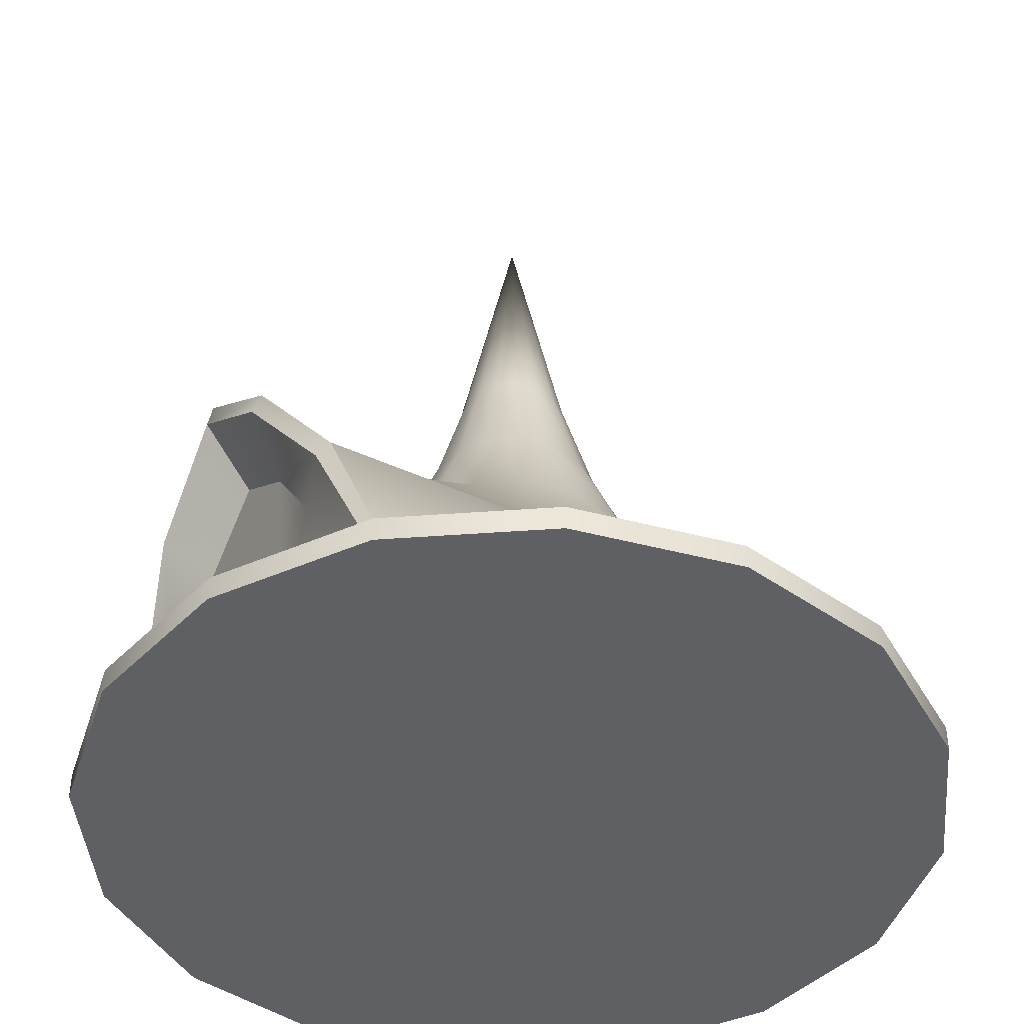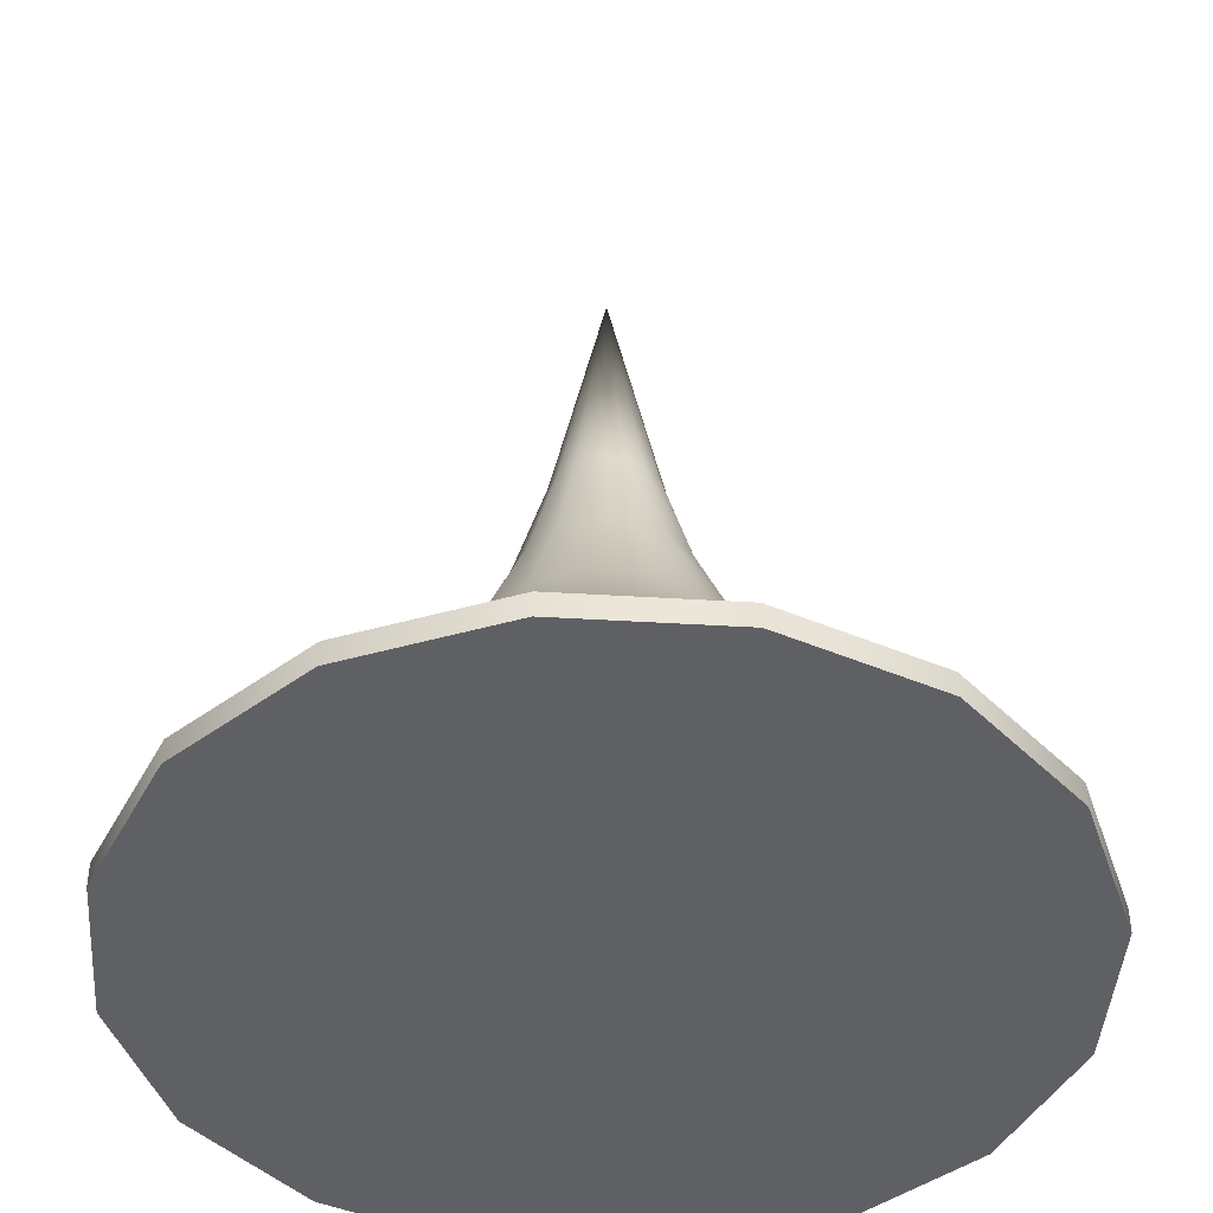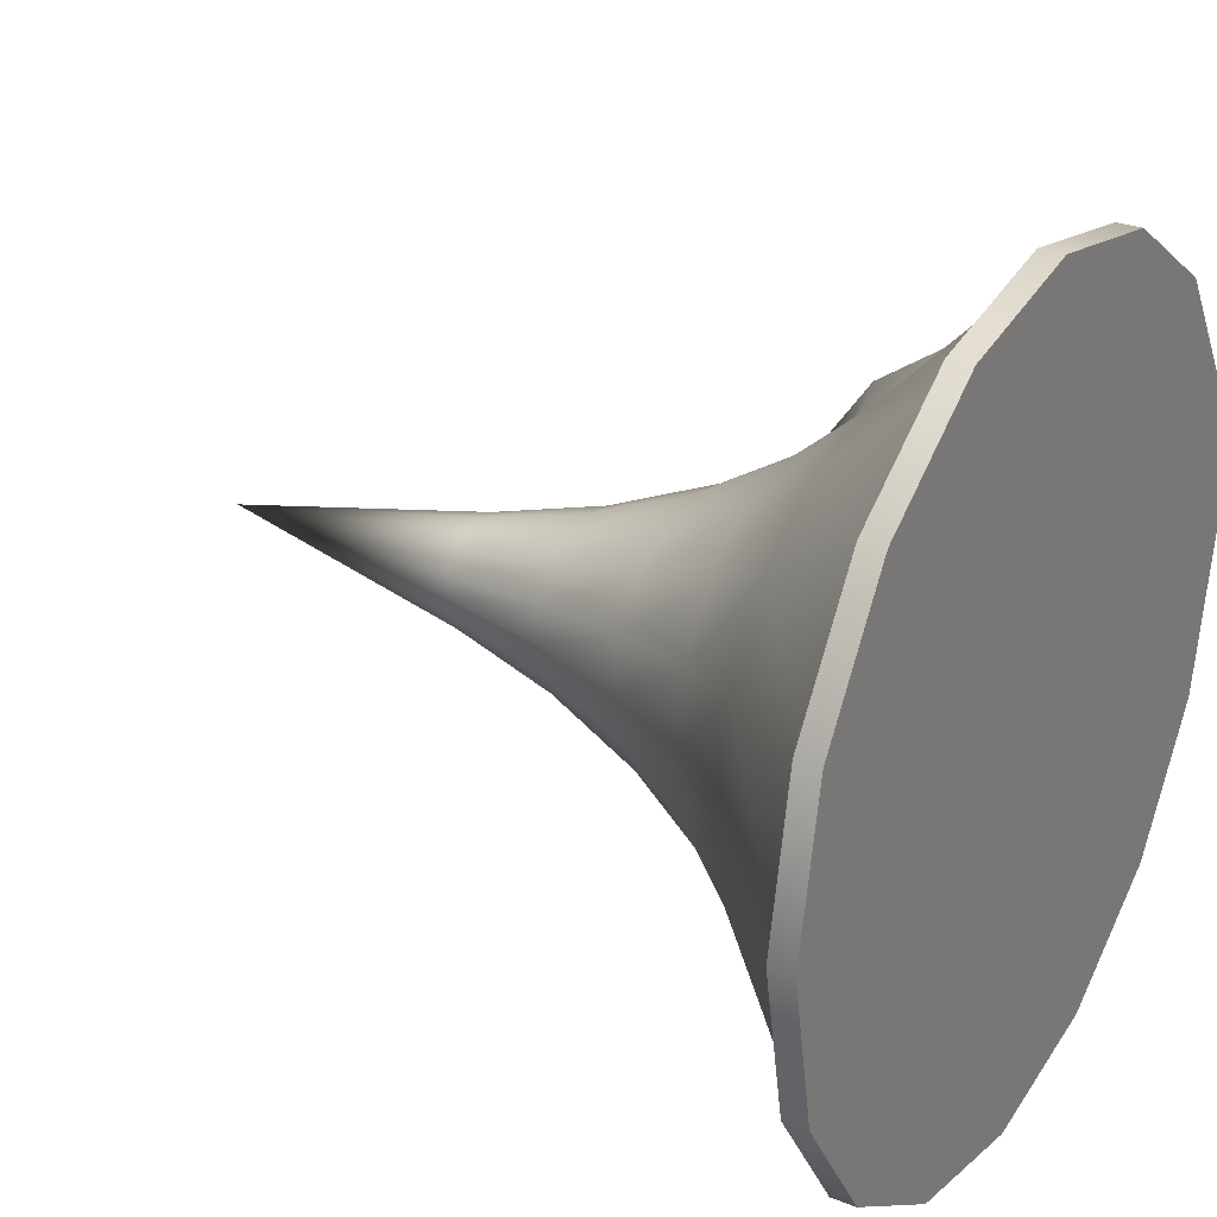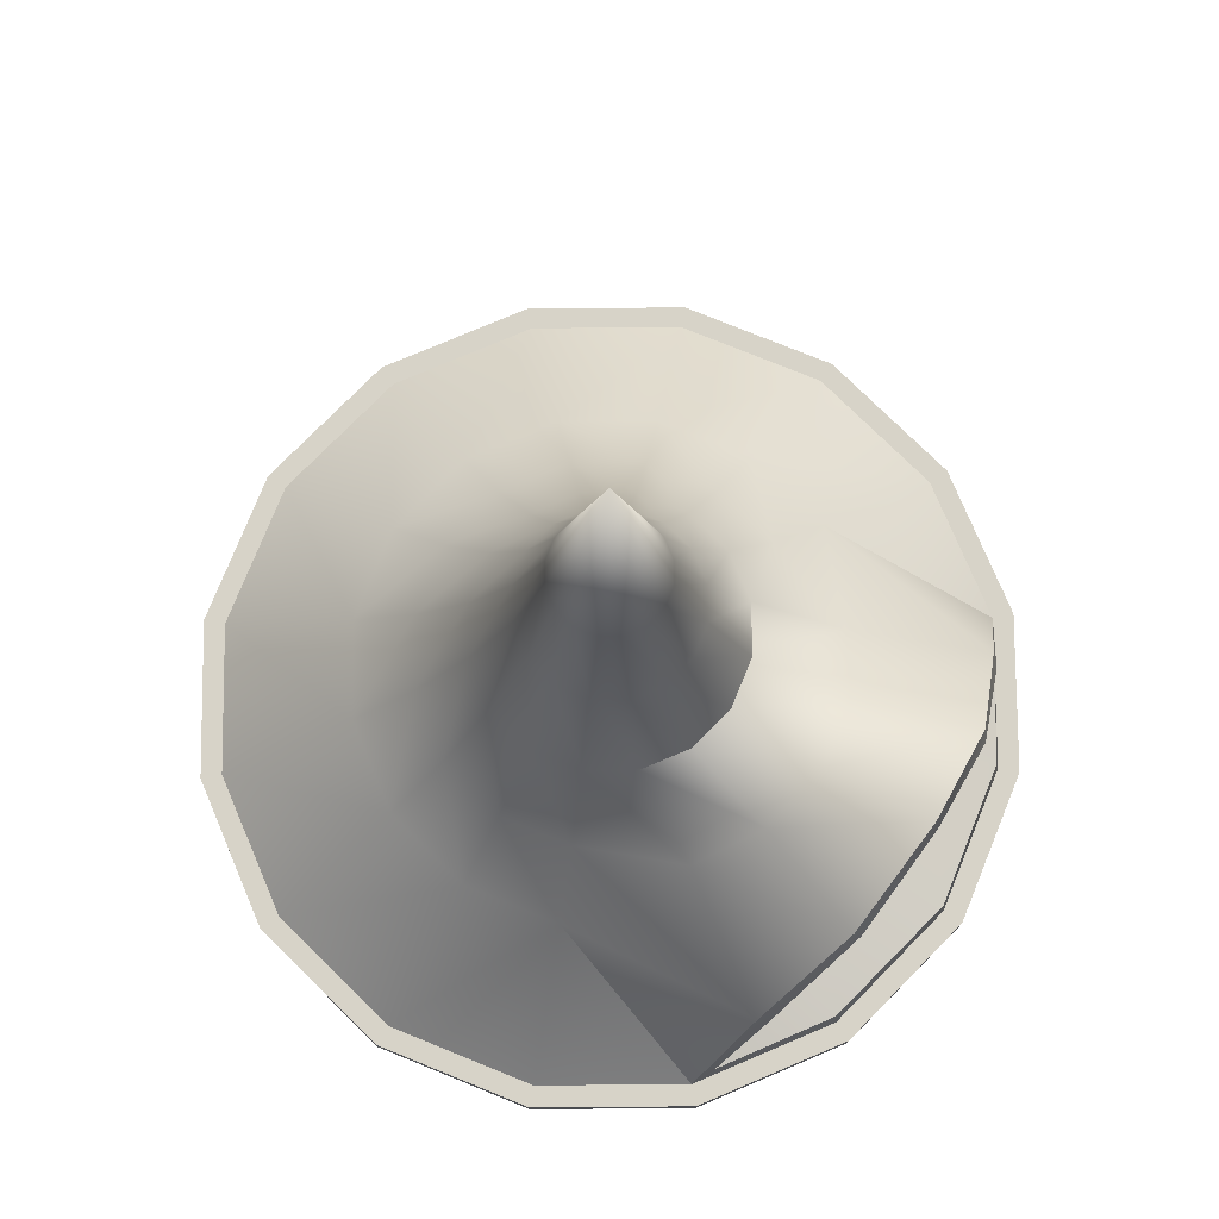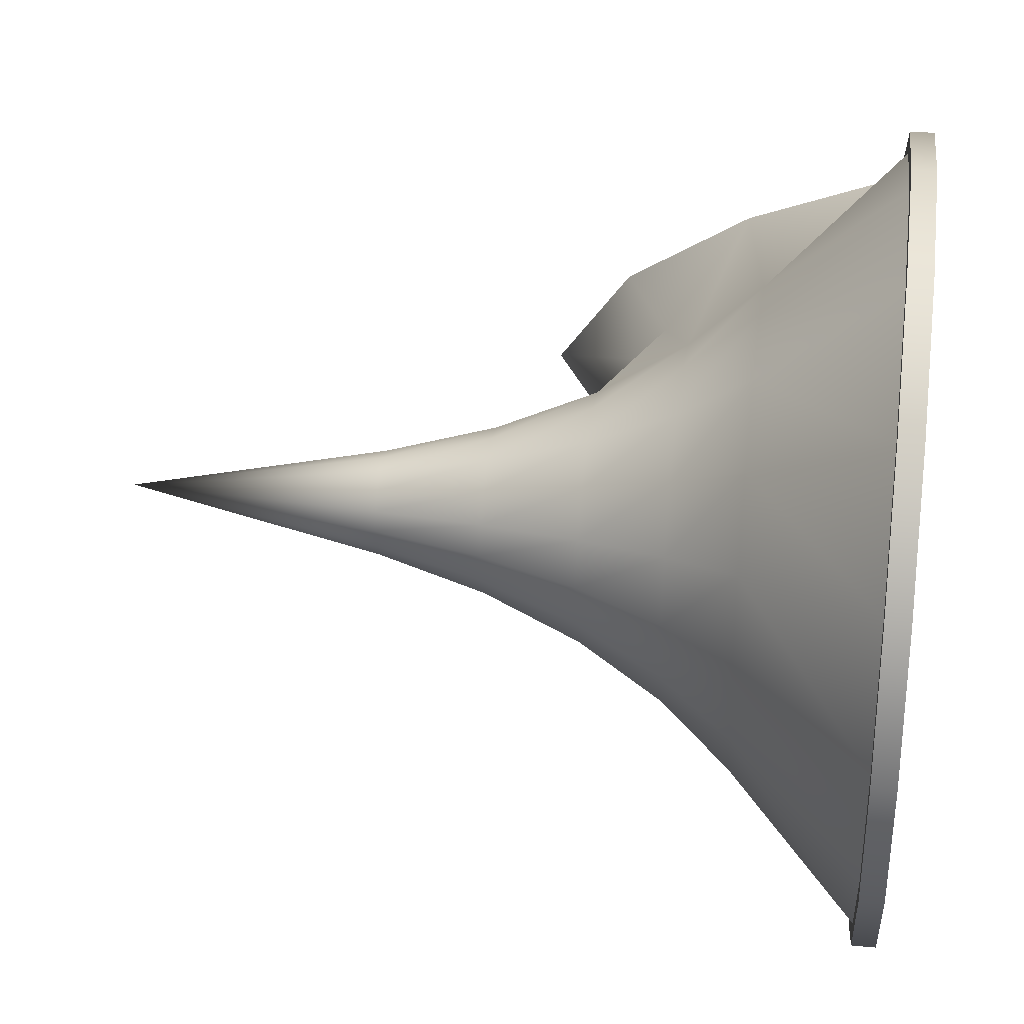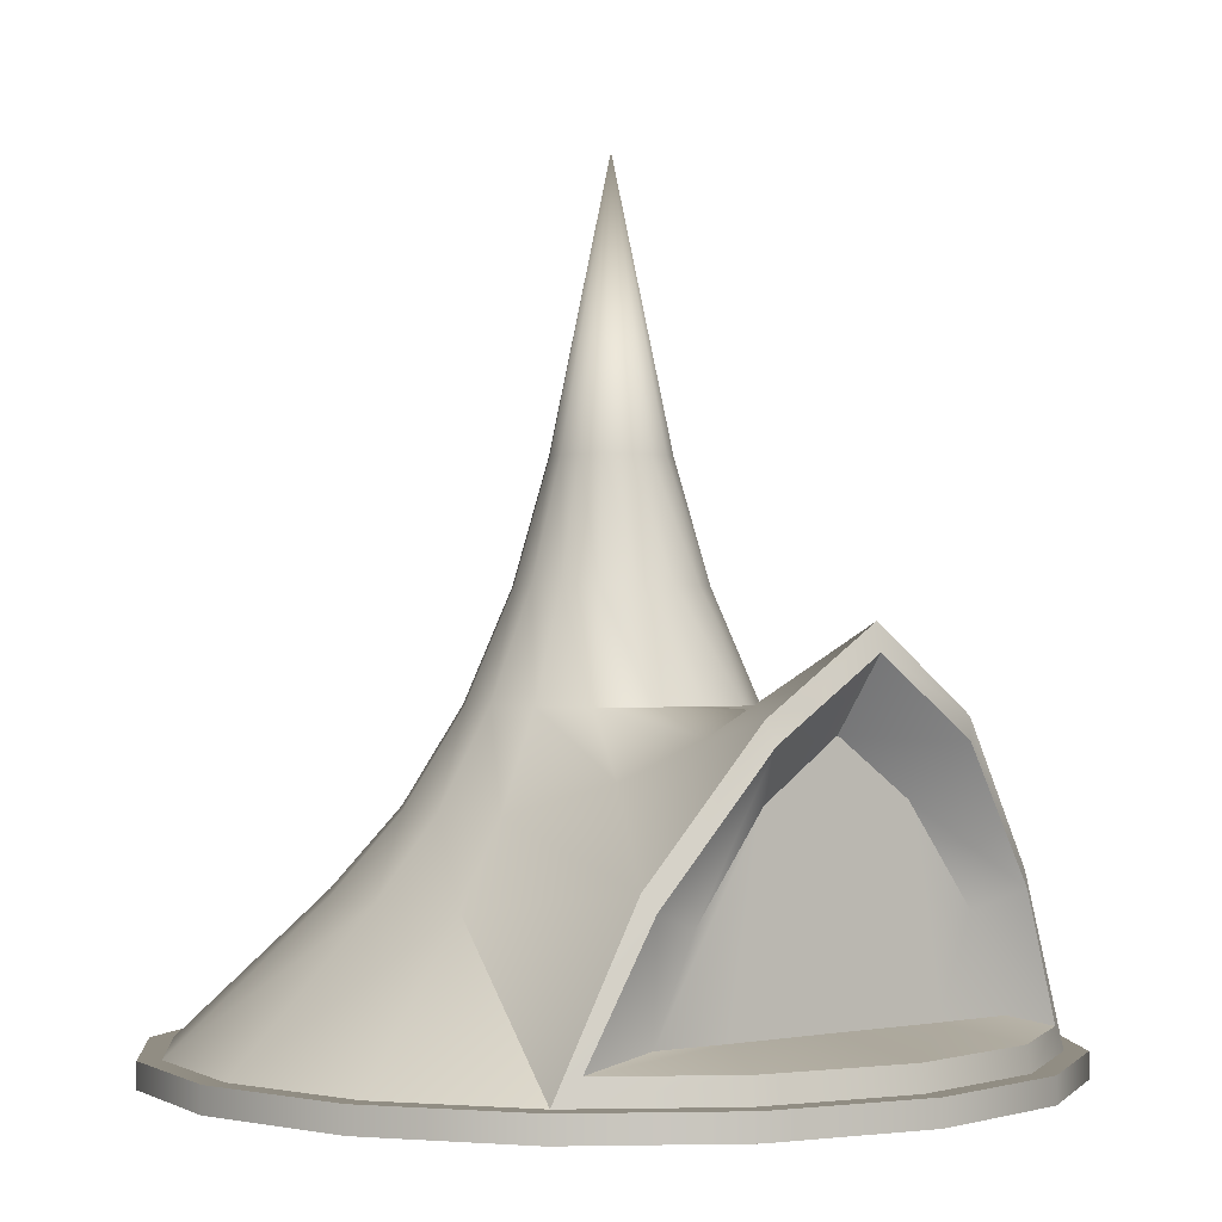
<metadata>
{"format":"obj","ext":"obj","renderer":"f3d","projection":"perspective","resolution":1024,"background":"white","views":[{"elev":-43.1,"azim":151.3,"up":"+Y"},{"elev":-43.8,"azim":-150.3,"up":"+Y"},{"elev":28.1,"azim":-59.2,"up":"+Z"},{"elev":76.9,"azim":33.3,"up":"+Y"},{"elev":32.5,"azim":-82.3,"up":"+Z"},{"elev":-0.7,"azim":51.7,"up":"+Y"}]}
</metadata>
<code>
g Roof_02
v 0.84 3.158 -0.3479
v 0.9635 2.086 -0.9635
v 1.259 2.086 -0.5215
v 0.6429 3.158 -0.6429
v 0.5304 4.337 -0.2197
v 0.4059 4.337 -0.4059
v 0 7.127 0
v 0.3479 3.158 -0.84
v 0.5215 2.086 -1.259
v 0.2197 4.337 -0.5304
v 6.104e-07 3.158 -0.9092
v 6.104e-07 2.086 -1.363
v 6.104e-07 4.337 -0.5741
v 0.7391 1.155 -1.784
v 1.221e-06 1.155 -1.931
v 1.813 1.469 -1.366
v 1.259 2.086 -0.5215
v 2.232 1.845 -0.7391
v 3.111 0.6619 -2.154
v 3.449 2.025 -1.148
v 0.9936 0.3943 -2.399
v 2.881 -1 -2.881
v 1.221e-06 0.3943 -2.597
v 1.559 -1 -3.764
v 2.881 -1 -2.881
v 1.526e-06 -1 -4.074
v -0.9936 0.3943 -2.399
v -1.559 -1 -3.764
v -0.7391 1.155 -1.784
v -1.836 0.3943 -1.836
v -2.881 -1 -2.881
v -0.5215 2.086 -1.259
v -2.399 0.3943 -0.9936
v -3.764 -1 -1.559
v -1.366 1.155 -1.366
v -0.3479 3.158 -0.84
v -2.597 0.3943 -6.104e-07
v -4.074 -1 -1.221e-06
v -0.9635 2.086 -0.9635
v -1.784 1.155 -0.7391
v -0.2197 4.337 -0.5304
v -2.399 0.3943 0.9936
v -3.764 -1 1.559
v -0.6429 3.158 -0.6429
v -1.259 2.086 -0.5215
v -1.931 1.155 -6.104e-07
v -1.836 0.3943 1.836
v -2.881 -1 2.881
v -0.4059 4.337 -0.4059
v -0.84 3.158 -0.3479
v -1.363 2.086 -6.104e-07
v -1.784 1.155 0.7391
v -0.9936 0.3943 2.399
v -1.559 -1 3.764
v -0.5304 4.337 -0.2197
v -0.9092 3.158 -6.104e-07
v -0.5741 4.337 -6.104e-07
v -0.5304 4.337 0.2197
v -0.4059 4.337 0.4059
v -1.259 2.086 0.5215
v -1.366 1.155 1.366
v -0.84 3.158 0.3479
v 0 0.3943 2.597
v -6.104e-07 -1 4.074
v -0.9635 2.086 0.9635
v -0.6429 3.158 0.6429
v -0.7391 1.155 1.784
v 0.9936 0.3943 2.399
v 1.559 -1 3.764
v 2.881 -1 2.881
v -0.5215 2.086 1.259
v 0 1.155 1.931
v -0.3479 3.158 0.84
v 0 2.086 1.363
v 0.7391 1.155 1.784
v -0.2197 4.337 0.5304
v 0 3.158 0.9092
v 3.111 0.6619 2.154
v 2.881 -1 2.881
v 0.5215 2.086 1.259
v 1.813 1.469 1.366
v 3.449 2.025 1.148
v 0 4.337 0.5741
v 0.3479 3.158 0.84
v 0.9635 2.086 0.9635
v 2.232 1.845 0.7391
v 3.529 2.825 0
v 0.2197 4.337 0.5304
v 0.6429 3.158 0.6429
v 1.259 2.086 0.5215
v 1.259 2.086 0.5215
v 2.379 2.052 0
v 3.449 2.025 -1.148
v 1.363 2.086 0
v 2.232 1.845 -0.7391
v 1.259 2.086 -0.5215
v 0.4059 4.337 0.4059
v 0.84 3.158 0.3479
v 1.363 2.086 0
v 0.5304 4.337 0.2197
v 0.9092 3.158 0
v 1.259 2.086 -0.5215
v 0.84 3.158 -0.3479
v 0.5741 4.337 0
v 0.5304 4.337 -0.2197
v 3.049 -0.6057 -1.151
v 3.049 1.31 -0.815
v 3.049 0.3359 -1.549
v 3.049 -0.6016 -1.978
v 2.999 -0.75 -2.649
v 3.216 0.5057 -2.075
v 3.049 1.31 -0.815
v 3.518 1.81 -1.092
v 3.049 -0.6036 2.32e-07
v 3.049 1.31 -0.815
v 3.049 -0.6057 -1.151
v 3.049 1.872 2.32e-07
v 3.049 -0.6057 1.151
v 3.049 1.31 0.815
v 3.049 -0.6016 1.978
v 3.049 0.3359 1.549
v 3.216 0.5057 2.075
v 2.999 -0.75 2.649
v 3.518 1.81 1.092
v 3.049 1.31 0.815
v 3.577 2.563 0
v 3.049 1.872 2.32e-07
v 3.764 -1 -1.559
v 3.726 -0.7555 -1.542
v 2.999 -0.75 -2.649
v 2.881 -1 -2.881
v 3.216 0.5057 -2.075
v 3.111 0.6619 -2.154
v 3.518 1.81 -1.092
v 3.449 2.025 -1.148
v 4.074 -1 0
v 3.726 -0.7555 -1.542
v 3.764 -1 -1.559
v 4.041 -0.7527 0
v 3.764 -1 1.559
v 3.726 -0.7555 1.542
v 2.881 -1 2.881
v 2.999 -0.75 2.649
v 3.111 0.6619 2.154
v 3.216 0.5057 2.075
v 3.449 2.025 1.148
v 3.518 1.81 1.092
v 3.529 2.825 0
v 3.577 2.563 0
v 3.449 2.025 -1.148
v 3.518 1.81 -1.092
v 3.726 -0.7555 -1.542
v 3.049 -0.6057 -1.151
v 3.049 -0.6016 -1.978
v 2.999 -0.75 -2.649
v 2.999 -0.75 2.649
v 3.049 -0.6016 1.978
v 3.049 -0.6057 1.151
v 3.726 -0.7555 1.542
v 3.049 -0.6036 2.32e-07
v 4.041 -0.7527 0
v 3.049 -0.6057 -1.151
v 3.726 -0.7555 -1.542
v 3.518 1.81 -1.092
v 3.049 1.31 -0.815
v 3.049 1.872 2.32e-07
v 3.577 2.563 0
v 3.764 -1.252 1.559
v 3.971 -1.252 1.645
v 4.298 -1.252 0
v 2.881 -1.252 2.881
v 0 -1.252 0
v 3.039 -1.252 3.039
v 4.074 -1.252 0
v 3.971 -1.252 -1.645
v 1.559 -1.252 3.764
v 1.645 -1.252 3.971
v 3.764 -1.252 -1.559
v 3.039 -1.252 -3.039
v -6.104e-07 -1.252 4.074
v -6.104e-07 -1.252 4.298
v 2.881 -1.252 -2.881
v 1.645 -1.252 -3.971
v -1.559 -1.252 3.764
v 1.559 -1.252 -3.764
v -2.881 -1.252 2.881
v -1.645 -1.252 3.971
v 1.526e-06 -1.252 -4.298
v -3.039 -1.252 3.039
v 1.526e-06 -1.252 -4.074
v -1.645 -1.252 -3.971
v -3.764 -1.252 1.559
v -3.971 -1.252 1.645
v -1.559 -1.252 -3.764
v -3.039 -1.252 -3.039
v -4.074 -1.252 -1.221e-06
v -4.298 -1.252 -1.221e-06
v -2.881 -1.252 -2.881
v -3.971 -1.252 -1.645
v -3.764 -1.252 -1.559
v 4.074 -1 0
v 4.298 -1 0
v 3.971 -1 1.645
v 3.764 -1 1.559
v 3.764 -1 -1.559
v 3.039 -1 3.039
v 3.971 -1 -1.645
v 2.881 -1 2.881
v 2.881 -1 -2.881
v 1.645 -1 3.971
v 3.039 -1 -3.039
v 1.559 -1 3.764
v 1.559 -1 -3.764
v -6.104e-07 -1 4.298
v 1.645 -1 -3.971
v -6.104e-07 -1 4.074
v 1.526e-06 -1 -4.074
v -1.645 -1 3.971
v 1.526e-06 -1 -4.298
v -1.559 -1 3.764
v -1.559 -1 -3.764
v -3.039 -1 3.039
v -1.645 -1 -3.971
v -2.881 -1 2.881
v -2.881 -1 -2.881
v -3.971 -1 1.645
v -3.039 -1 -3.039
v -3.764 -1 1.559
v -3.764 -1 -1.559
v -4.298 -1 -1.221e-06
v -3.971 -1 -1.645
v -4.074 -1 -1.221e-06
v 4.298 -1 0
v 4.298 -1.252 0
v 3.971 -1.252 1.645
v 3.971 -1 1.645
v 3.971 -1 -1.645
v 3.039 -1.252 3.039
v 3.971 -1.252 -1.645
v 3.039 -1 3.039
v 3.039 -1 -3.039
v 1.645 -1.252 3.971
v 3.039 -1.252 -3.039
v 1.645 -1 3.971
v 1.645 -1 -3.971
v -6.104e-07 -1.252 4.298
v 1.645 -1.252 -3.971
v -6.104e-07 -1 4.298
v 1.526e-06 -1 -4.298
v -1.645 -1.252 3.971
v 1.526e-06 -1.252 -4.298
v -1.645 -1 3.971
v -1.645 -1 -3.971
v -3.039 -1.252 3.039
v -1.645 -1.252 -3.971
v -3.039 -1 3.039
v -3.039 -1 -3.039
v -3.971 -1.252 1.645
v -3.039 -1.252 -3.039
v -3.971 -1 1.645
v -3.971 -1 -1.645
v -4.298 -1.252 -1.221e-06
v -3.971 -1.252 -1.645
v -4.298 -1 -1.221e-06
g Roof_02_0
f 3 2 1
f 2 4 1
f 1 4 5
f 4 6 5
f 6 7 5
f 4 8 6
f 2 9 4
f 9 8 4
f 10 7 6
f 8 10 6
f 8 11 10
f 9 12 8
f 12 11 8
f 13 7 10
f 11 13 10
f 14 9 2
f 15 12 9
f 14 15 9
f 16 14 2
f 16 2 17
f 18 16 17
f 19 16 18
f 20 19 18
f 19 21 16
f 21 14 16
f 21 19 22
f 21 23 14
f 23 15 14
f 23 21 24
f 24 21 25
f 26 23 24
f 27 23 26
f 23 27 15
f 28 27 26
f 27 29 15
f 15 29 12
f 30 27 28
f 27 30 29
f 31 30 28
f 29 32 12
f 12 32 11
f 33 30 31
f 34 33 31
f 30 35 29
f 29 35 32
f 30 33 35
f 32 36 11
f 11 36 13
f 37 33 34
f 38 37 34
f 35 39 32
f 32 39 36
f 33 40 35
f 33 37 40
f 35 40 39
f 36 41 13
f 41 7 13
f 42 37 38
f 43 42 38
f 39 44 36
f 36 44 41
f 40 45 39
f 39 45 44
f 37 46 40
f 37 42 46
f 40 46 45
f 47 42 43
f 48 47 43
f 44 49 41
f 49 7 41
f 45 50 44
f 44 50 49
f 46 51 45
f 45 51 50
f 42 52 46
f 42 47 52
f 46 52 51
f 53 47 48
f 54 53 48
f 55 7 49
f 50 55 49
f 51 56 50
f 50 56 55
f 57 7 55
f 56 57 55
f 58 7 57
f 59 7 58
f 52 60 51
f 51 60 56
f 47 61 52
f 47 53 61
f 52 61 60
f 56 62 57
f 62 58 57
f 60 62 56
f 63 53 54
f 64 63 54
f 61 65 60
f 60 65 62
f 62 66 58
f 66 59 58
f 65 66 62
f 53 67 61
f 61 67 65
f 53 63 67
f 68 63 64
f 69 68 64
f 70 68 69
f 65 71 66
f 67 71 65
f 63 72 67
f 63 68 72
f 67 72 71
f 66 73 59
f 71 73 66
f 72 74 71
f 71 74 73
f 68 75 72
f 72 75 74
f 73 76 59
f 76 7 59
f 74 77 73
f 73 77 76
f 68 78 75
f 79 78 68
f 75 80 74
f 74 80 77
f 78 81 75
f 75 81 80
f 78 82 81
f 77 83 76
f 83 7 76
f 80 84 77
f 77 84 83
f 81 85 80
f 80 85 84
f 82 86 81
f 81 86 85
f 82 87 86
f 84 88 83
f 88 7 83
f 85 89 84
f 84 89 88
f 86 90 85
f 85 91 89
f 87 92 86
f 86 92 90
f 92 87 93
f 92 94 90
f 95 92 93
f 94 92 95
f 96 94 95
f 89 97 88
f 97 7 88
f 91 98 89
f 89 98 97
f 91 99 98
f 100 7 97
f 98 100 97
f 99 101 98
f 98 101 100
f 101 99 102
f 103 101 102
f 104 7 100
f 101 104 100
f 104 101 103
f 105 7 104
f 105 104 103
f 108 107 106
f 109 108 106
f 108 109 110
f 111 108 110
f 112 108 111
f 113 112 111
f 116 115 114
f 115 117 114
f 114 117 118
f 117 119 118
f 118 119 120
f 119 121 120
f 120 121 122
f 123 120 122
f 122 121 124
f 121 125 124
f 124 125 126
f 125 127 126
f 130 129 128
f 131 130 128
f 132 130 131
f 133 132 131
f 134 132 133
f 135 134 133
f 138 137 136
f 137 139 136
f 136 139 140
f 139 141 140
f 140 141 142
f 141 143 142
f 142 143 144
f 143 145 144
f 144 145 146
f 145 147 146
f 146 147 148
f 147 149 148
f 148 149 150
f 149 151 150
f 154 153 152
f 155 154 152
f 158 157 156
f 159 158 156
f 160 158 159
f 161 160 159
f 162 160 161
f 163 162 161
f 166 165 164
f 167 166 164
f 170 169 168
f 168 169 171
f 171 172 168
f 169 173 171
f 174 170 168
f 168 172 174
f 175 170 174
f 171 173 176
f 176 172 171
f 173 177 176
f 178 175 174
f 174 172 178
f 179 175 178
f 176 177 180
f 180 172 176
f 177 181 180
f 182 179 178
f 178 172 182
f 183 179 182
f 184 172 180
f 180 181 184
f 182 172 185
f 185 183 182
f 186 172 184
f 181 187 184
f 184 187 186
f 188 183 185
f 187 189 186
f 190 188 185
f 185 172 190
f 191 188 190
f 186 189 192
f 192 172 186
f 189 193 192
f 194 191 190
f 190 172 194
f 195 191 194
f 192 193 196
f 196 172 192
f 193 197 196
f 198 195 194
f 194 172 198
f 199 195 198
f 200 172 196
f 196 197 200
f 198 172 200
f 200 199 198
f 197 199 200
f 203 202 201
f 204 203 201
f 201 202 205
f 206 203 204
f 202 207 205
f 208 206 204
f 205 207 209
f 210 206 208
f 207 211 209
f 212 210 208
f 209 211 213
f 214 210 212
f 211 215 213
f 216 214 212
f 213 215 217
f 218 214 216
f 215 219 217
f 220 218 216
f 217 219 221
f 222 218 220
f 219 223 221
f 224 222 220
f 221 223 225
f 226 222 224
f 223 227 225
f 228 226 224
f 225 227 229
f 230 226 228
f 227 231 229
f 232 230 228
f 229 231 232
f 231 230 232
f 235 234 233
f 236 235 233
f 233 234 237
f 238 235 236
f 234 239 237
f 240 238 236
f 237 239 241
f 242 238 240
f 239 243 241
f 244 242 240
f 241 243 245
f 246 242 244
f 243 247 245
f 248 246 244
f 245 247 249
f 250 246 248
f 247 251 249
f 252 250 248
f 249 251 253
f 254 250 252
f 251 255 253
f 256 254 252
f 253 255 257
f 258 254 256
f 255 259 257
f 260 258 256
f 257 259 261
f 262 258 260
f 259 263 261
f 264 262 260
f 261 263 264
f 263 262 264

</code>
